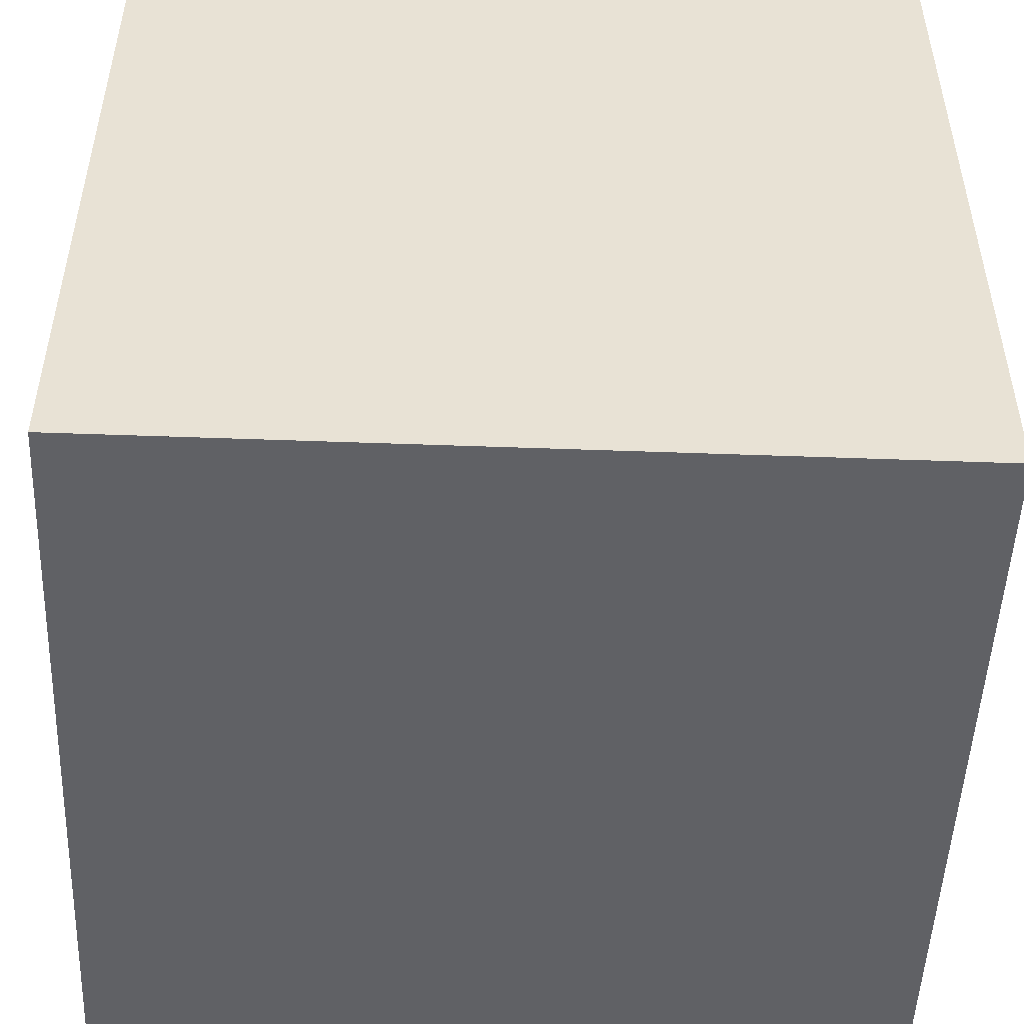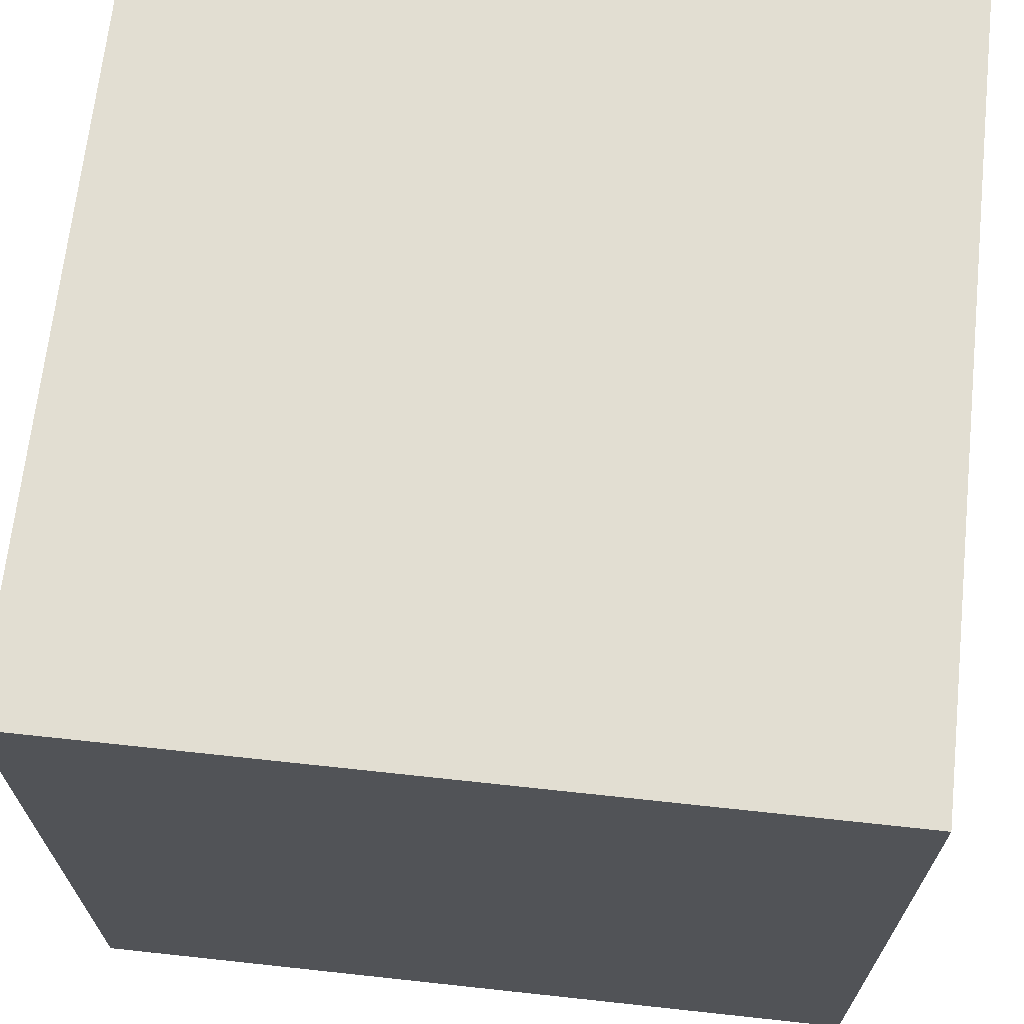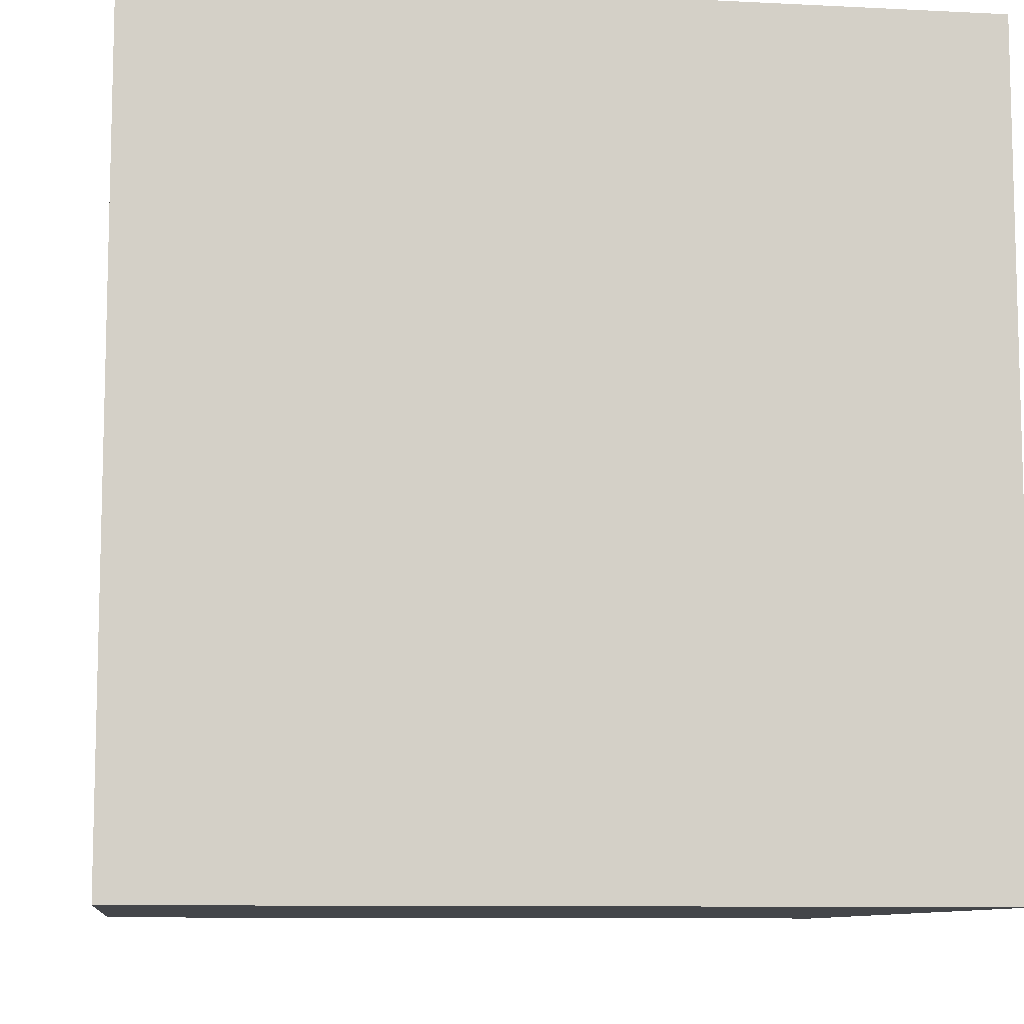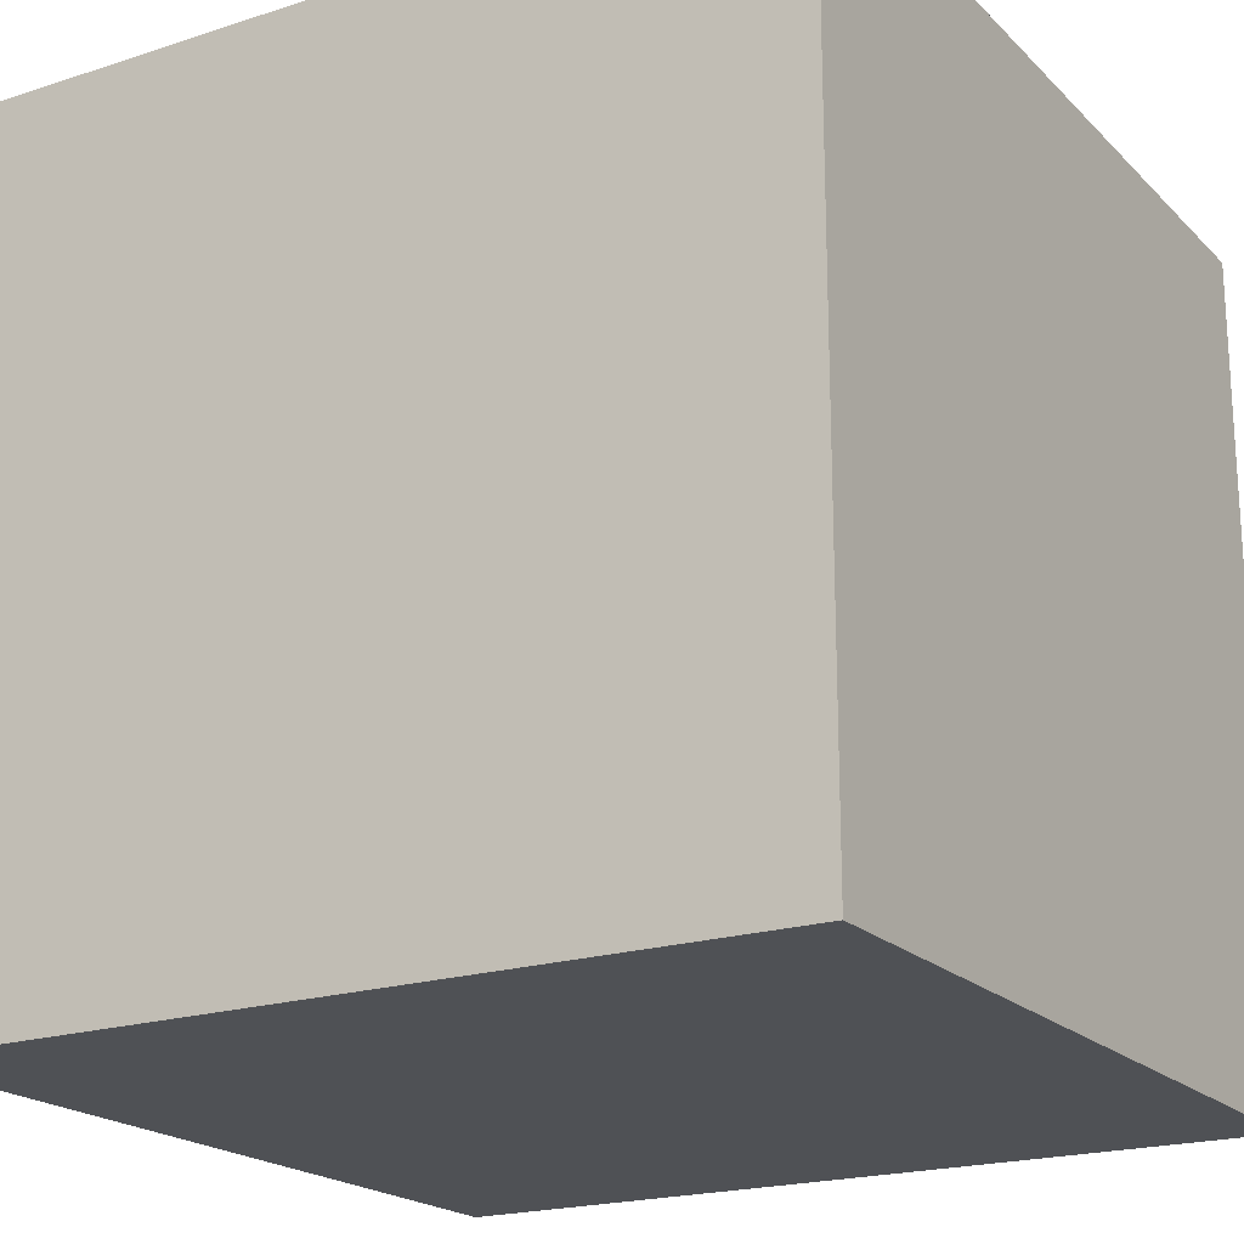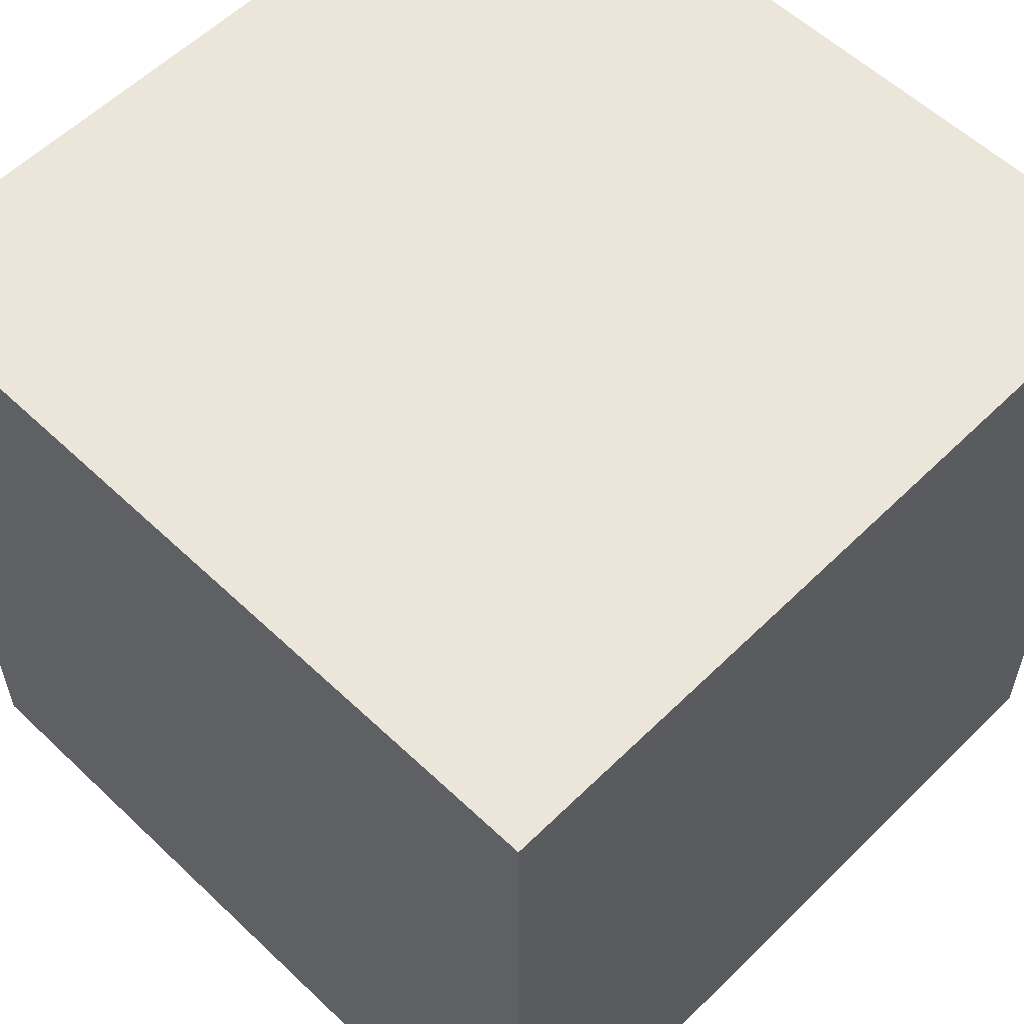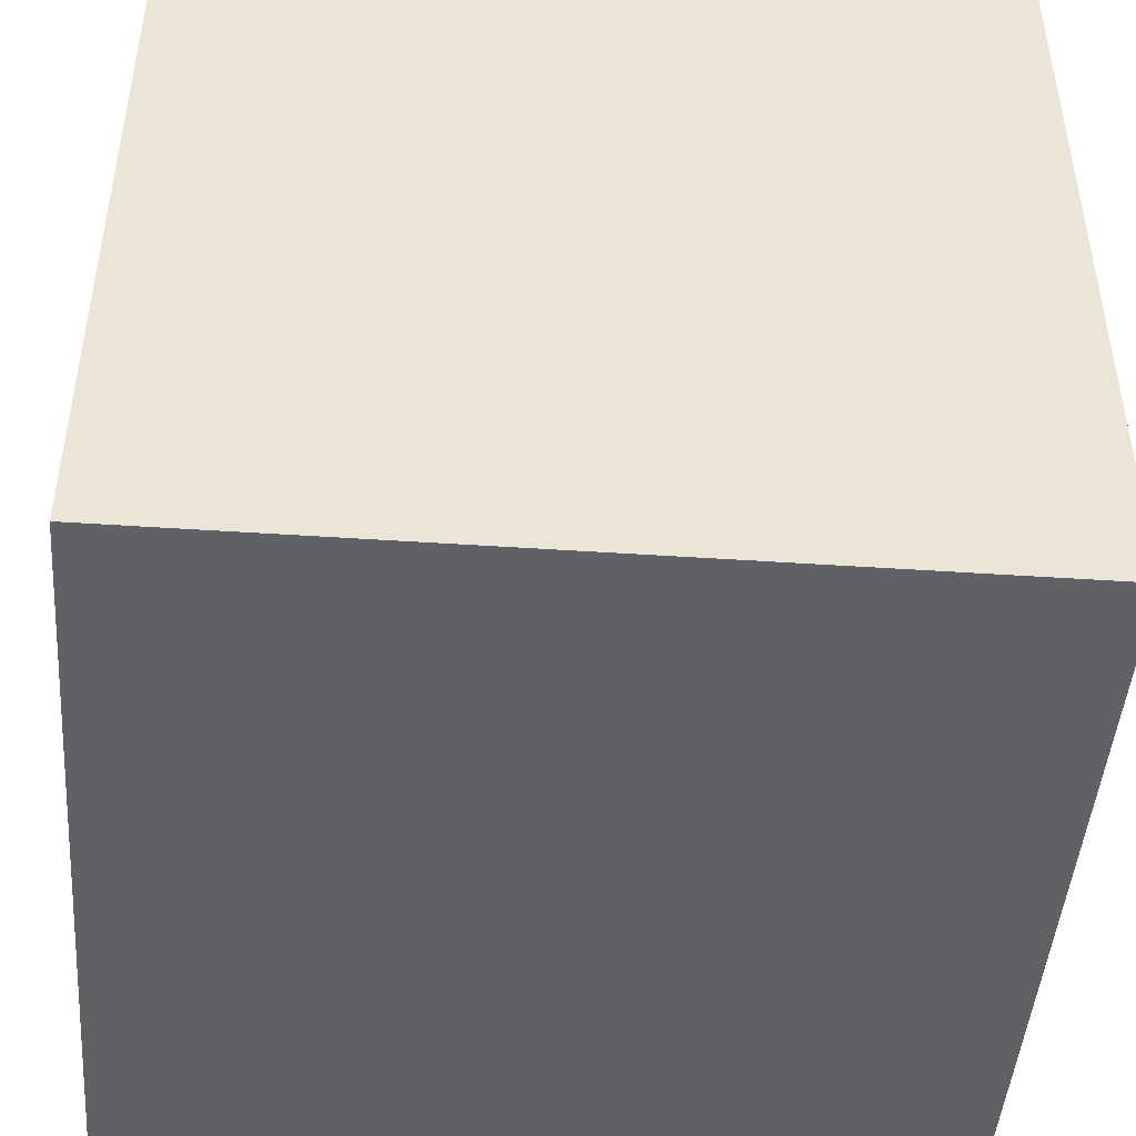
<metadata>
{"format":"obj","ext":"obj","renderer":"f3d","projection":"perspective","resolution":1024,"background":"white","views":[{"elev":-50.2,"azim":-92.3,"up":"+Y"},{"elev":67.9,"azim":-83.8,"up":"+Y"},{"elev":-9.4,"azim":172.4,"up":"+Z"},{"elev":-20.1,"azim":120.8,"up":"+Z"},{"elev":57.4,"azim":134.5,"up":"+Y"},{"elev":-46.2,"azim":85.6,"up":"+Y"}]}
</metadata>
<code>
g wall-fortified
v 0.5 1 0.4 1 1 1
v 0.5 1 0.5 1 1 1
v 0.4 1 0.4 1 1 1
v 0.4 1 0.5 1 1 1
v 0.4 0 -0.5 1 1 1
v 0.5 0 -0.5 1 1 1
v 0.4 1 -0.5 1 1 1
v 0.5 1 -0.5 1 1 1
v -0.5 0 -0.5 1 1 1
v -0.4 0 -0.5 1 1 1
v -0.5 1 -0.5 1 1 1
v -0.4 1 -0.5 1 1 1
v 0.5 1 -0.4 1 1 1
v 0.5 0 -0.4 1 1 1
v 0.5 0 0.4 1 1 1
v 0.5 0 0.5 1 1 1
v 0.4 0 0.5 1 1 1
v -0.4 0 0.5 1 1 1
v -0.5 0 0.5 1 1 1
v -0.4 1 0.5 1 1 1
v -0.5 1 0.5 1 1 1
v -0.5 0 0.4 1 1 1
v -0.5 1 0.4 1 1 1
v -0.5 0 -0.4 1 1 1
v -0.5 1 -0.4 1 1 1
v 0.4 1 -0.4 1 1 1
v -0.4 1 -0.4 1 1 1
v -0.4 1 0.4 1 1 1
f 3 2 1
f 2 3 4
f 1 2 3
f 4 3 2
f 7 6 5
f 6 7 8
f 5 6 7
f 8 7 6
f 11 10 9
f 10 11 12
f 9 10 11
f 12 11 10
f 13 6 8
f 6 13 14
f 8 6 13
f 14 13 6
f 2 15 1
f 15 2 16
f 1 15 2
f 16 2 15
f 2 17 16
f 17 2 4
f 16 17 2
f 4 2 17
f 20 19 18
f 19 20 21
f 18 19 20
f 21 20 19
f 19 23 22
f 23 19 21
f 22 23 19
f 21 19 23
f 24 11 9
f 11 24 25
f 9 11 24
f 25 24 11
f 8 26 13
f 26 8 7
f 13 26 8
f 7 8 26
f 11 27 12
f 27 11 25
f 12 27 11
f 25 11 27
f 23 20 28
f 20 23 21
f 28 20 23
f 21 23 20
f 12 5 10
f 5 12 7
f 10 5 12
f 7 12 5
f 1 14 13
f 14 1 15
f 13 14 1
f 15 1 14
f 4 18 17
f 18 4 20
f 17 18 4
f 20 4 18
f 22 25 24
f 25 22 23
f 24 25 22
f 23 22 25
f 16 14 15
f 14 16 6
f 6 16 17
f 6 17 5
f 5 17 18
f 5 18 10
f 10 18 19
f 10 19 9
f 9 19 22
f 9 22 24
f 15 14 16
f 6 16 14
f 17 16 6
f 5 17 6
f 18 17 5
f 10 18 5
f 19 18 10
f 9 19 10
f 22 19 9
f 24 22 9
f 28 25 23
f 25 28 27
f 20 27 28
f 20 12 27
f 4 12 20
f 3 12 4
f 26 12 3
f 12 26 7
f 3 13 26
f 13 3 1
f 23 25 28
f 27 28 25
f 28 27 20
f 27 12 20
f 20 12 4
f 4 12 3
f 3 12 26
f 7 26 12
f 26 13 3
f 1 3 13
g wall-fortified
f 3 2 1
f 2 3 4
f 1 2 3
f 4 3 2
f 7 6 5
f 6 7 8
f 5 6 7
f 8 7 6
f 11 10 9
f 10 11 12
f 9 10 11
f 12 11 10
f 13 6 8
f 6 13 14
f 8 6 13
f 14 13 6
f 2 15 1
f 15 2 16
f 1 15 2
f 16 2 15
f 2 17 16
f 17 2 4
f 16 17 2
f 4 2 17
f 20 19 18
f 19 20 21
f 18 19 20
f 21 20 19
f 19 23 22
f 23 19 21
f 22 23 19
f 21 19 23
f 24 11 9
f 11 24 25
f 9 11 24
f 25 24 11
f 8 26 13
f 26 8 7
f 13 26 8
f 7 8 26
f 11 27 12
f 27 11 25
f 12 27 11
f 25 11 27
f 23 20 28
f 20 23 21
f 28 20 23
f 21 23 20
f 12 5 10
f 5 12 7
f 10 5 12
f 7 12 5
f 1 14 13
f 14 1 15
f 13 14 1
f 15 1 14
f 4 18 17
f 18 4 20
f 17 18 4
f 20 4 18
f 22 25 24
f 25 22 23
f 24 25 22
f 23 22 25
f 16 14 15
f 14 16 6
f 6 16 17
f 6 17 5
f 5 17 18
f 5 18 10
f 10 18 19
f 10 19 9
f 9 19 22
f 9 22 24
f 15 14 16
f 6 16 14
f 17 16 6
f 5 17 6
f 18 17 5
f 10 18 5
f 19 18 10
f 9 19 10
f 22 19 9
f 24 22 9
f 28 25 23
f 25 28 27
f 20 27 28
f 20 12 27
f 4 12 20
f 3 12 4
f 26 12 3
f 12 26 7
f 3 13 26
f 13 3 1
f 23 25 28
f 27 28 25
f 28 27 20
f 27 12 20
f 20 12 4
f 4 12 3
f 3 12 26
f 7 26 12
f 26 13 3
f 1 3 13

</code>
